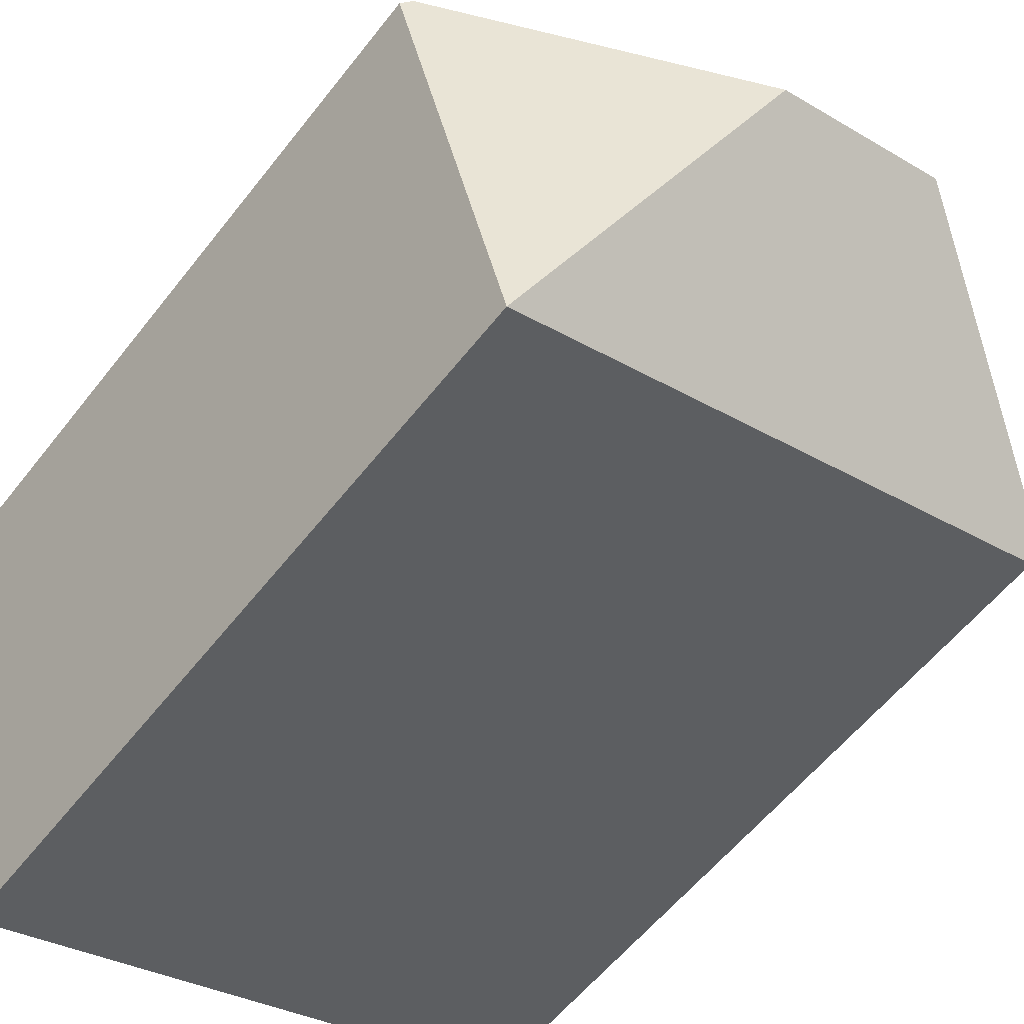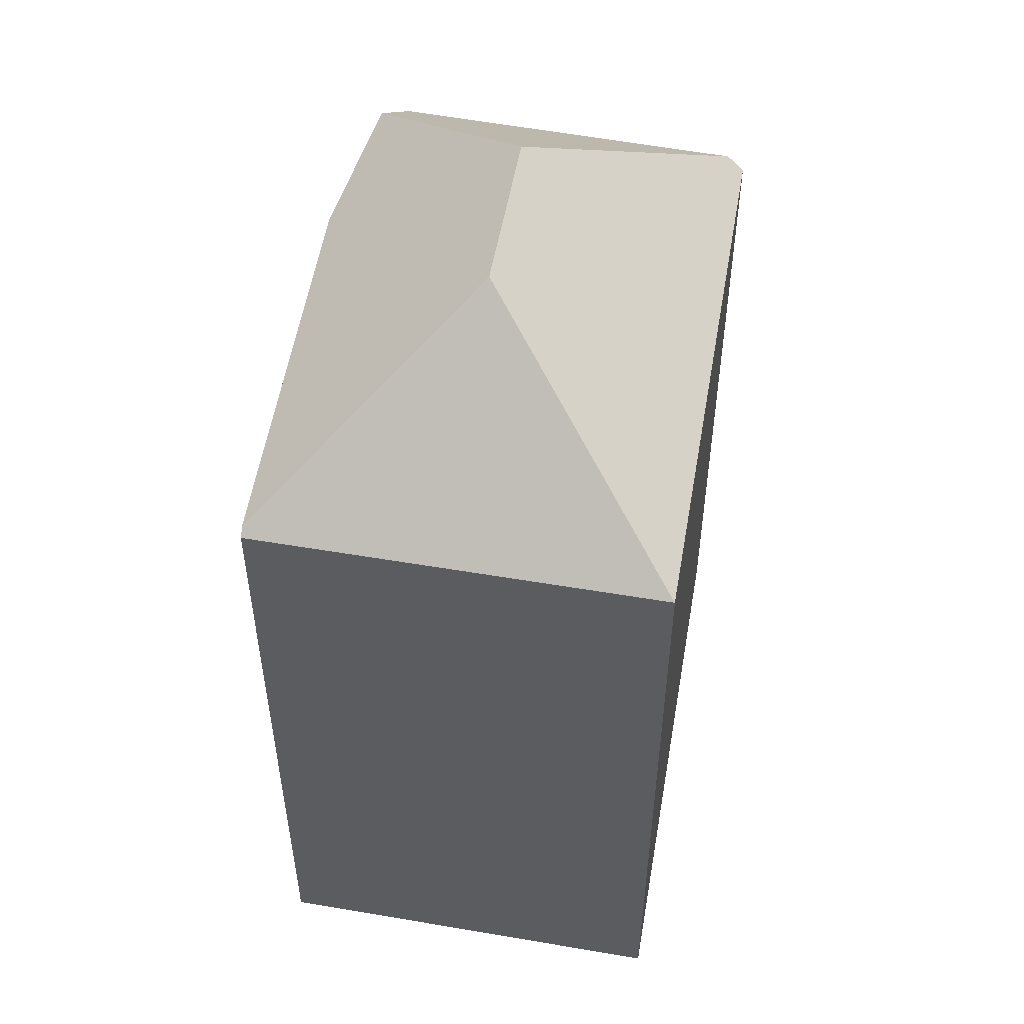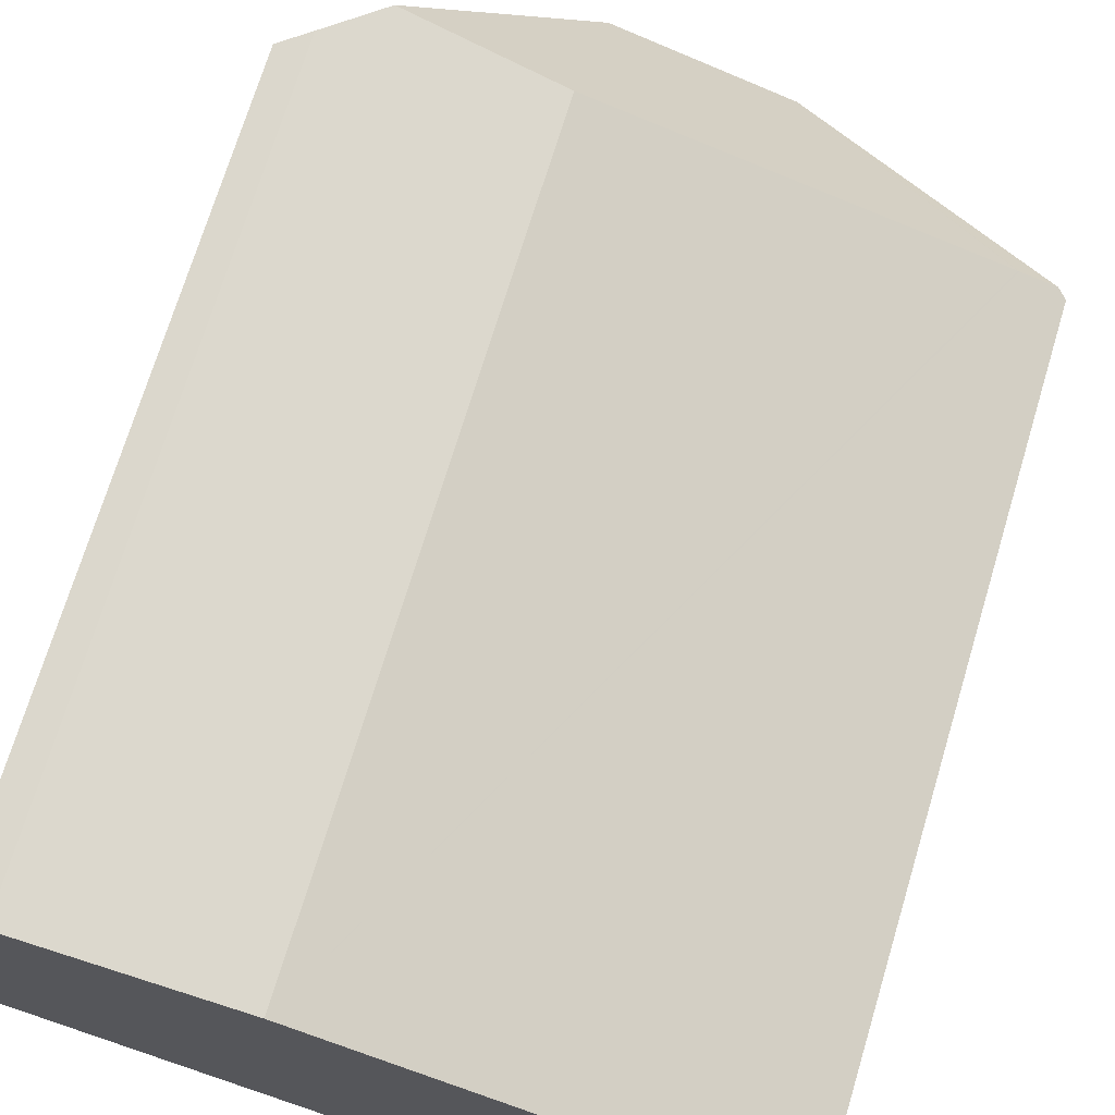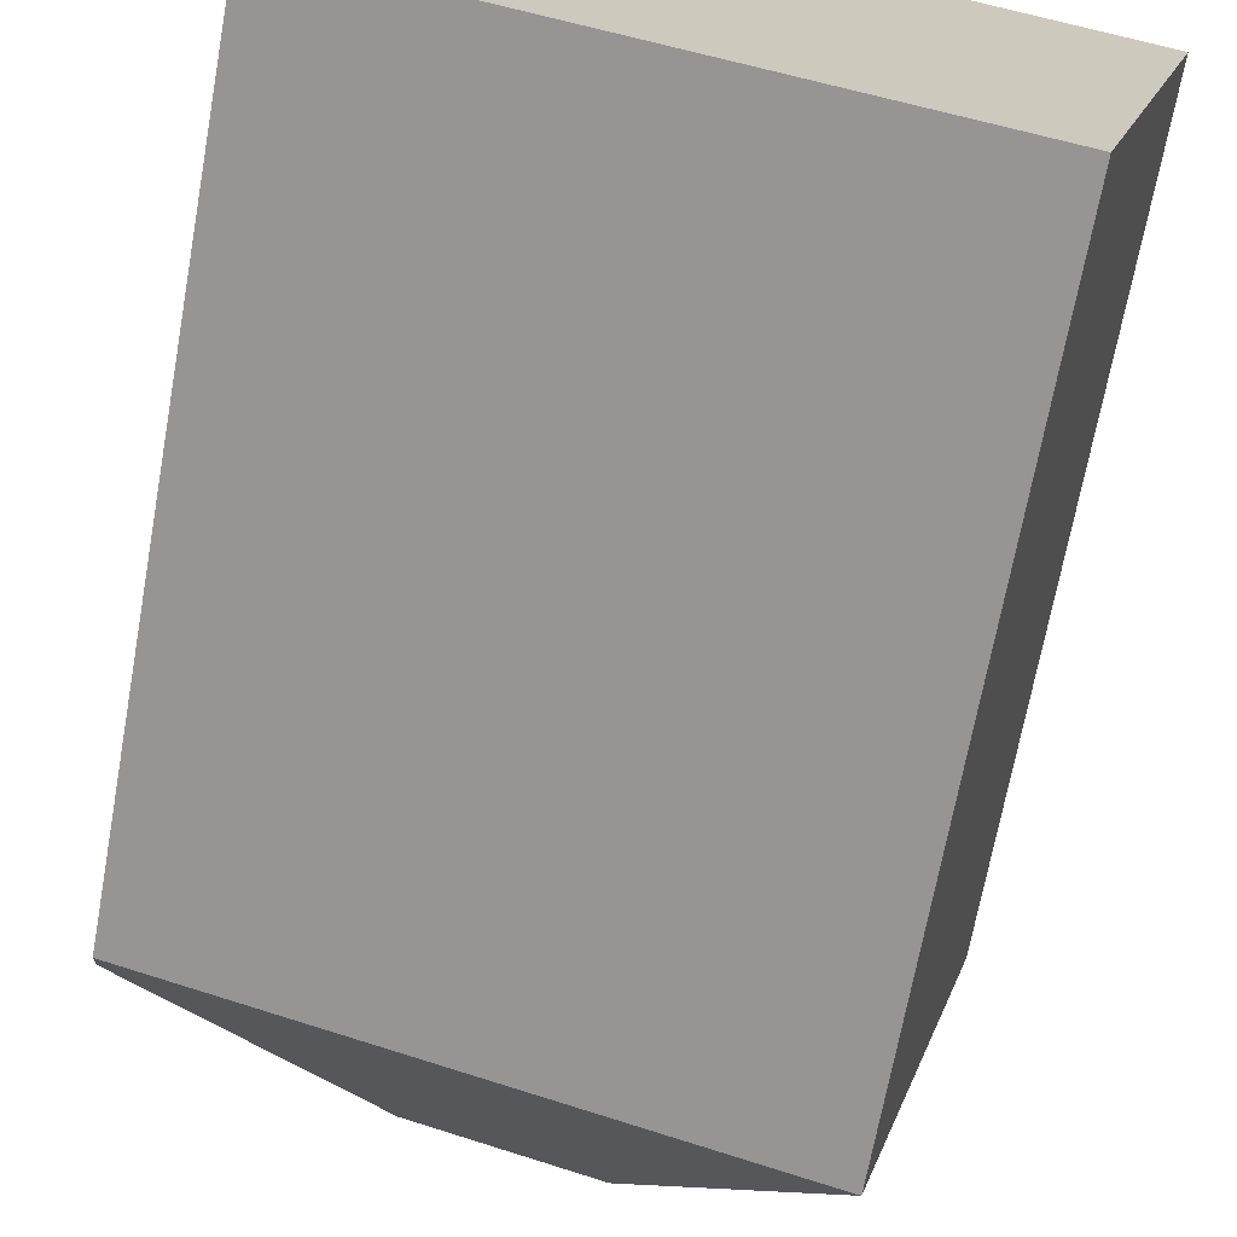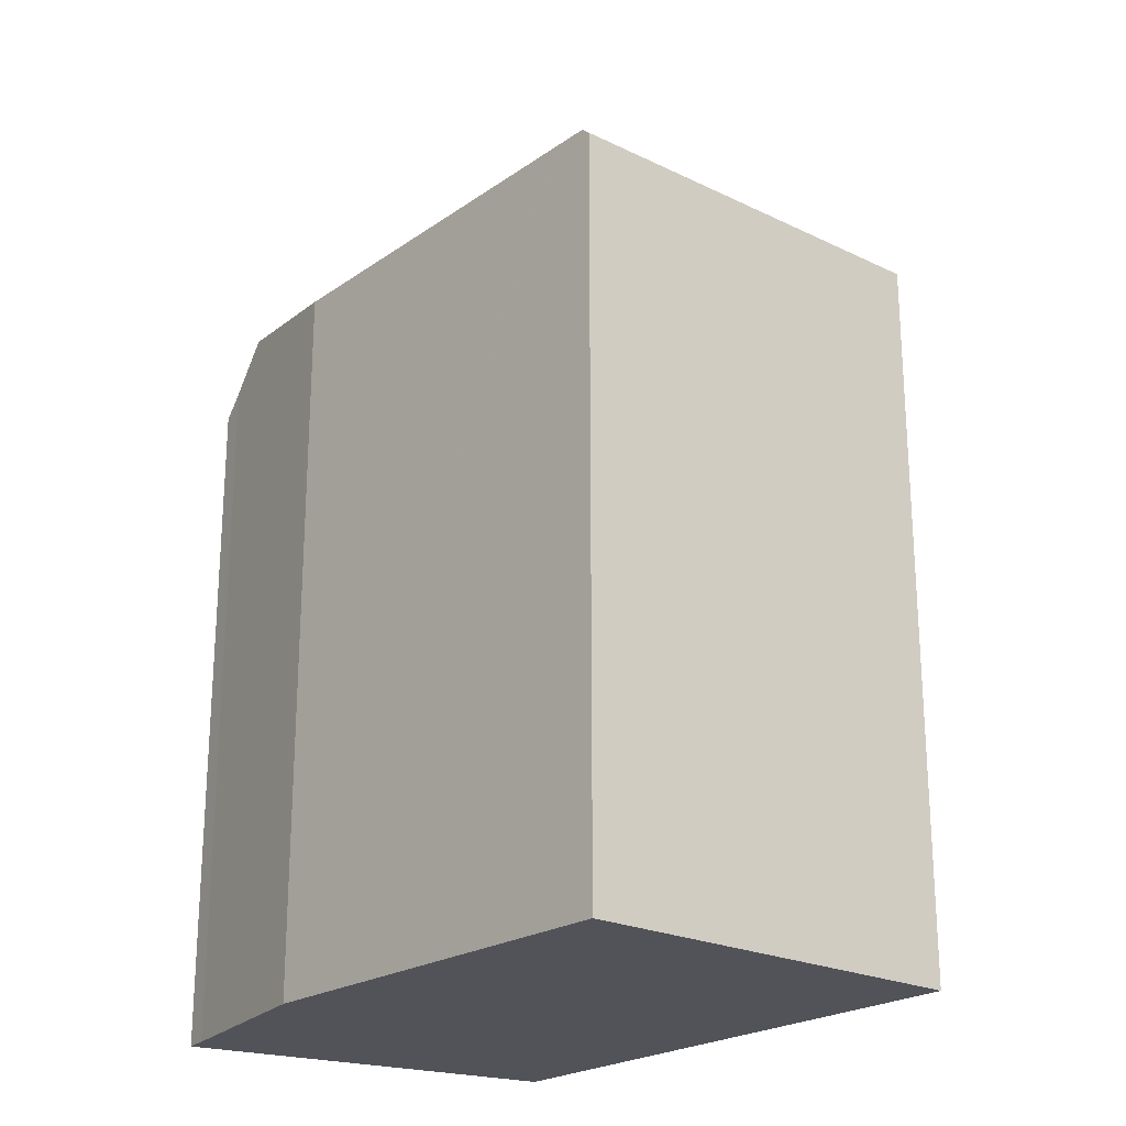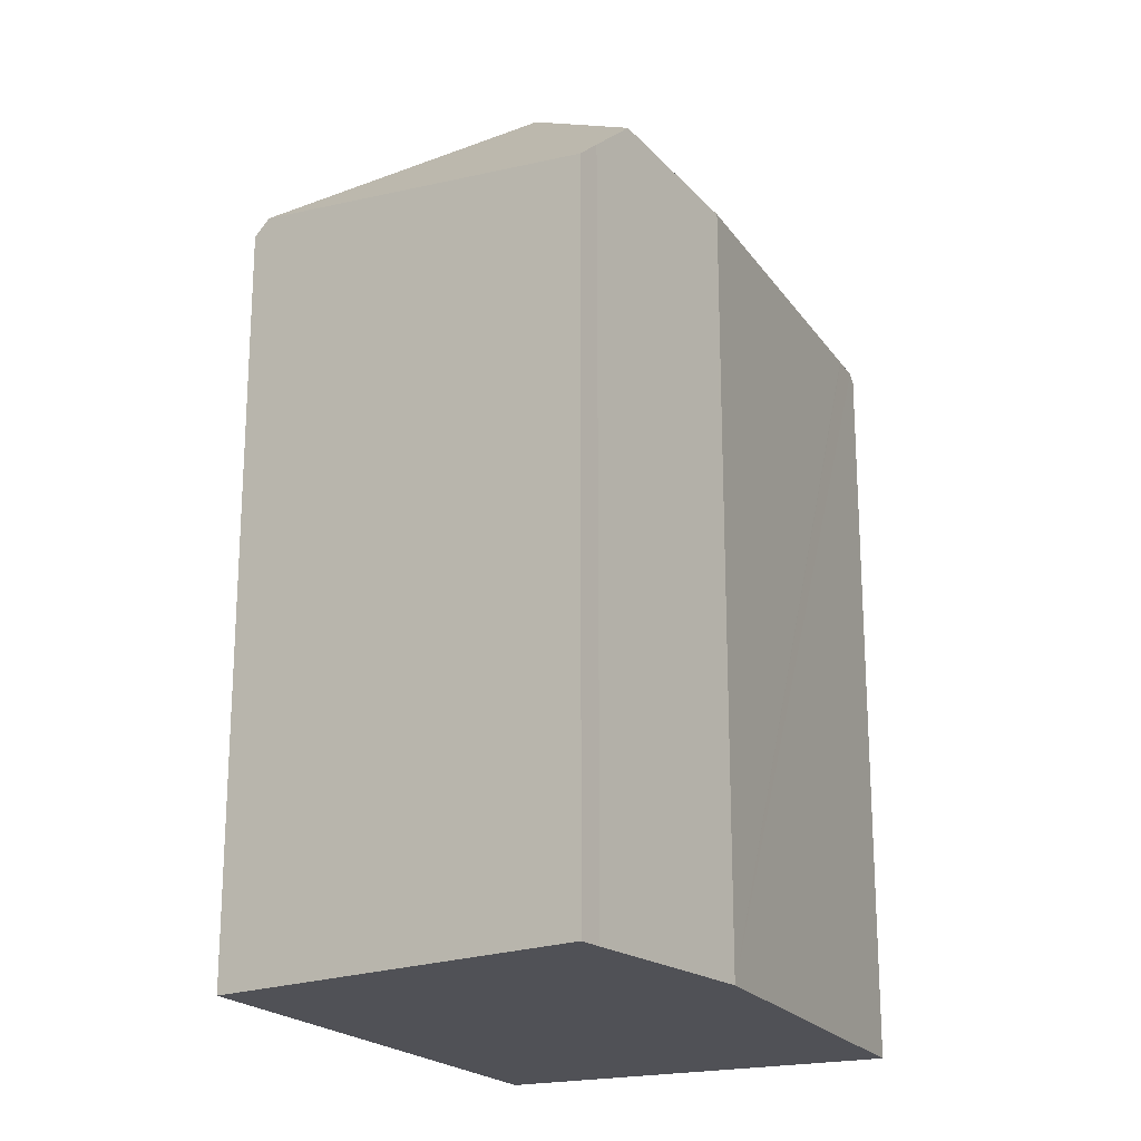
<metadata>
{"format":"obj","ext":"obj","renderer":"f3d","projection":"perspective","resolution":1024,"background":"white","views":[{"elev":-56.9,"azim":142.6,"up":"+Z"},{"elev":52.7,"azim":116.3,"up":"+Y"},{"elev":71.5,"azim":16.8,"up":"+Z"},{"elev":-68.8,"azim":-10.3,"up":"+Z"},{"elev":-22.7,"azim":66.3,"up":"+Y"},{"elev":-20.3,"azim":-48.2,"up":"+Y"}]}
</metadata>
<code>
v  11.08 24.76 2.688
v  18.05 20.02 6.323
v  15 20.02 -4.418
v  17.82 20.22 6.399
v  0.045 20.41 0.476
v  0 20.02 1.226e-15
v  6.507 24.76 4.036
v  0.341 19.93 3.596
v  1.001 18.88 10.55
v  1.702 19.46 10.46
v  2.075 19.77 10.42
v  2.276 19.93 10.4
v  3.049 20.57 10.31
v  16.93 20.2 6.686
v  16.89 20.2 6.7
v  12.77 20.1 8.039
v  7.089 19.97 9.873
v  1.702 -6.404e-16 10.46
v  1.001 -6.461e-16 10.55
v  7.089 -6.045e-16 9.873
v  2.075 -6.379e-16 10.42
v  2.276 -6.366e-16 10.4
v  3.049 -6.314e-16 10.31
v  17.82 -3.918e-16 6.399
v  18.05 -3.872e-16 6.323
v  12.77 -4.922e-16 8.039
v  16.93 -4.094e-16 6.686
v  16.89 -4.103e-16 6.7
v  15 2.705e-16 -4.418
v  0 0 0
v  0.341 -2.202e-16 3.596
v  0.045 -2.915e-17 0.476
g defaultobject
f 1 2 3
f 2 1 4
f 5 3 6
f 3 5 7
f 3 7 1
f 8 7 5
f 7 8 9
f 7 9 10
f 7 10 11
f 7 11 12
f 7 12 13
f 1 14 4
f 14 1 15
f 15 1 16
f 16 1 17
f 17 1 13
f 13 1 7
f 9 18 10
f 18 9 19
f 12 17 13
f 17 12 11
f 17 11 20
f 20 11 10
f 20 10 18
f 20 18 21
f 20 21 22
f 20 22 23
f 20 16 17
f 16 20 15
f 15 20 14
f 14 20 4
f 4 20 2
f 2 20 24
f 2 24 25
f 24 20 26
f 24 26 27
f 27 26 28
f 25 3 2
f 3 25 29
f 29 6 3
f 6 29 30
f 6 8 5
f 8 6 30
f 8 30 9
f 9 30 31
f 9 31 19
f 31 30 32
f 24 29 25
f 29 24 27
f 29 27 30
f 30 27 26
f 30 26 20
f 30 20 23
f 30 23 22
f 30 22 21
f 30 21 32
f 32 21 31
f 31 21 18
f 31 18 19

</code>
